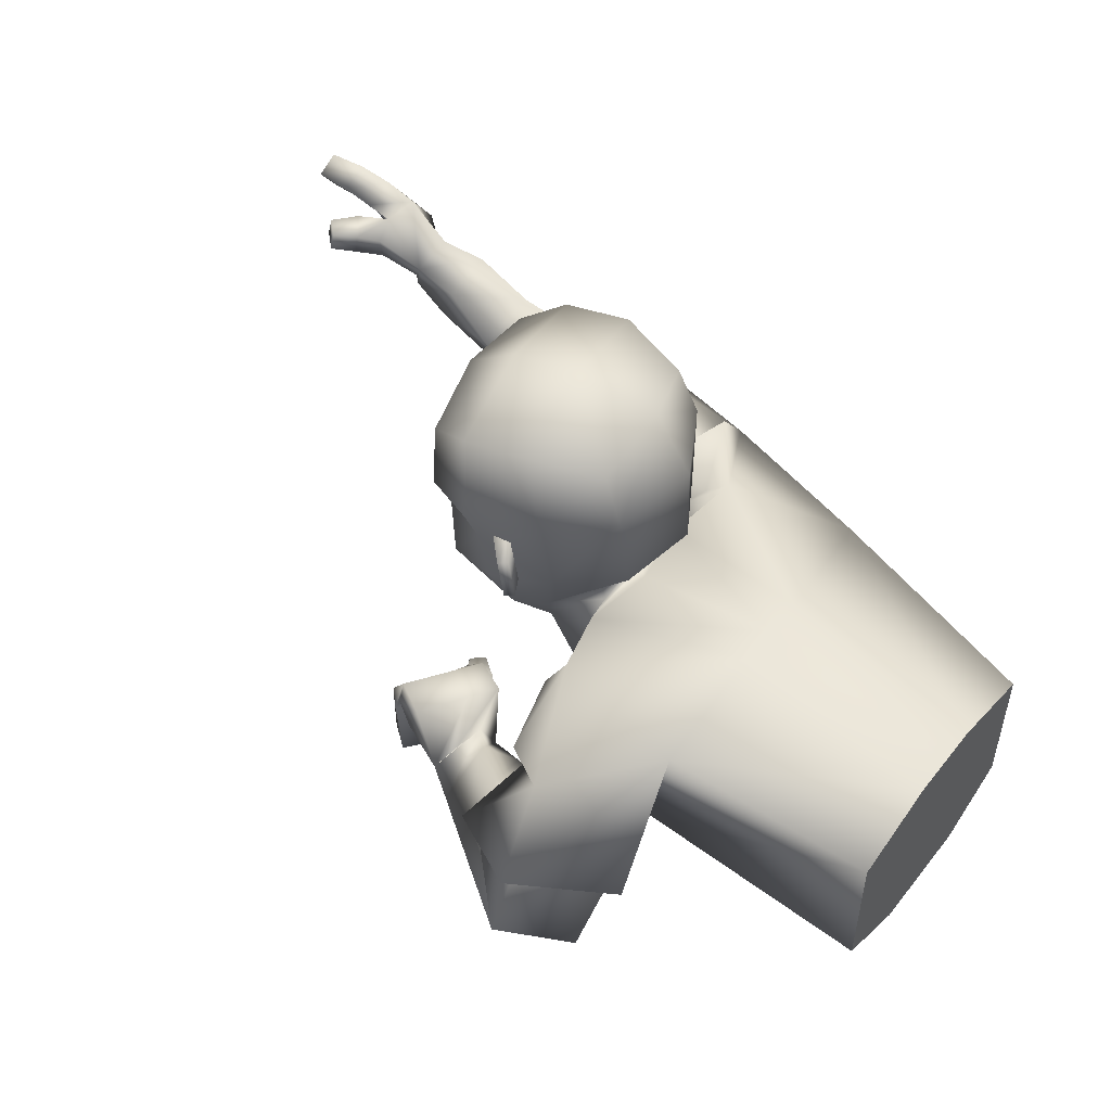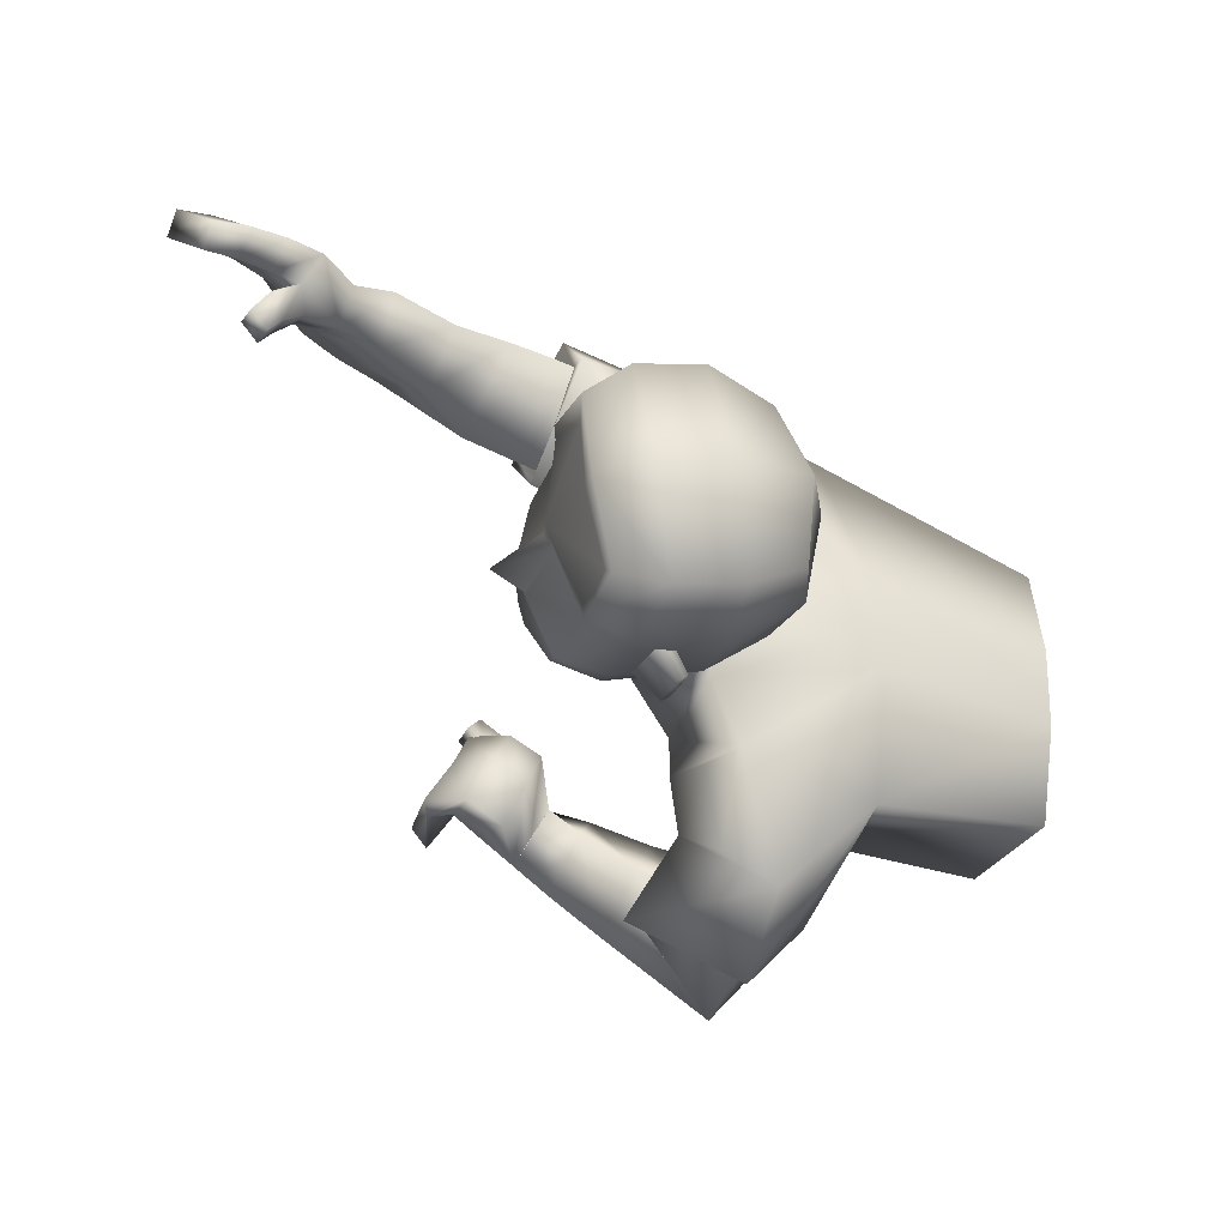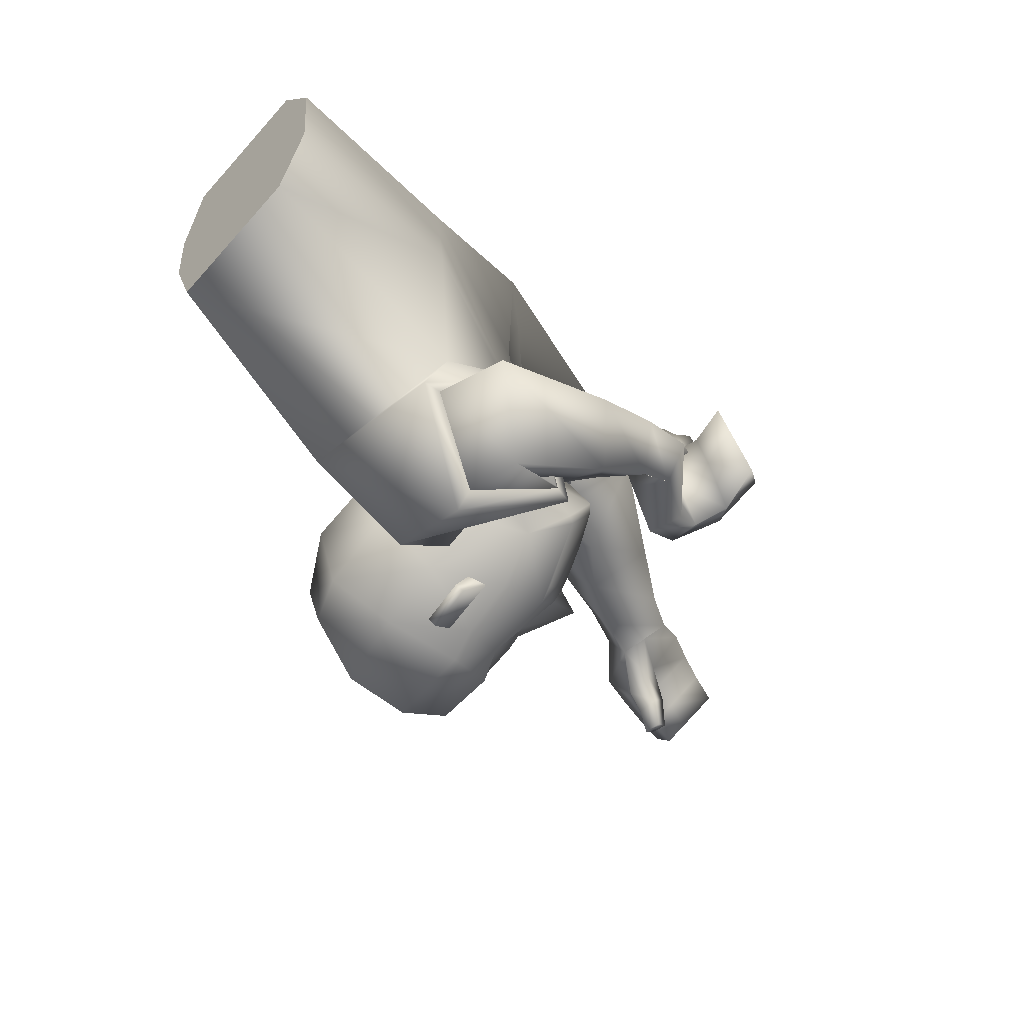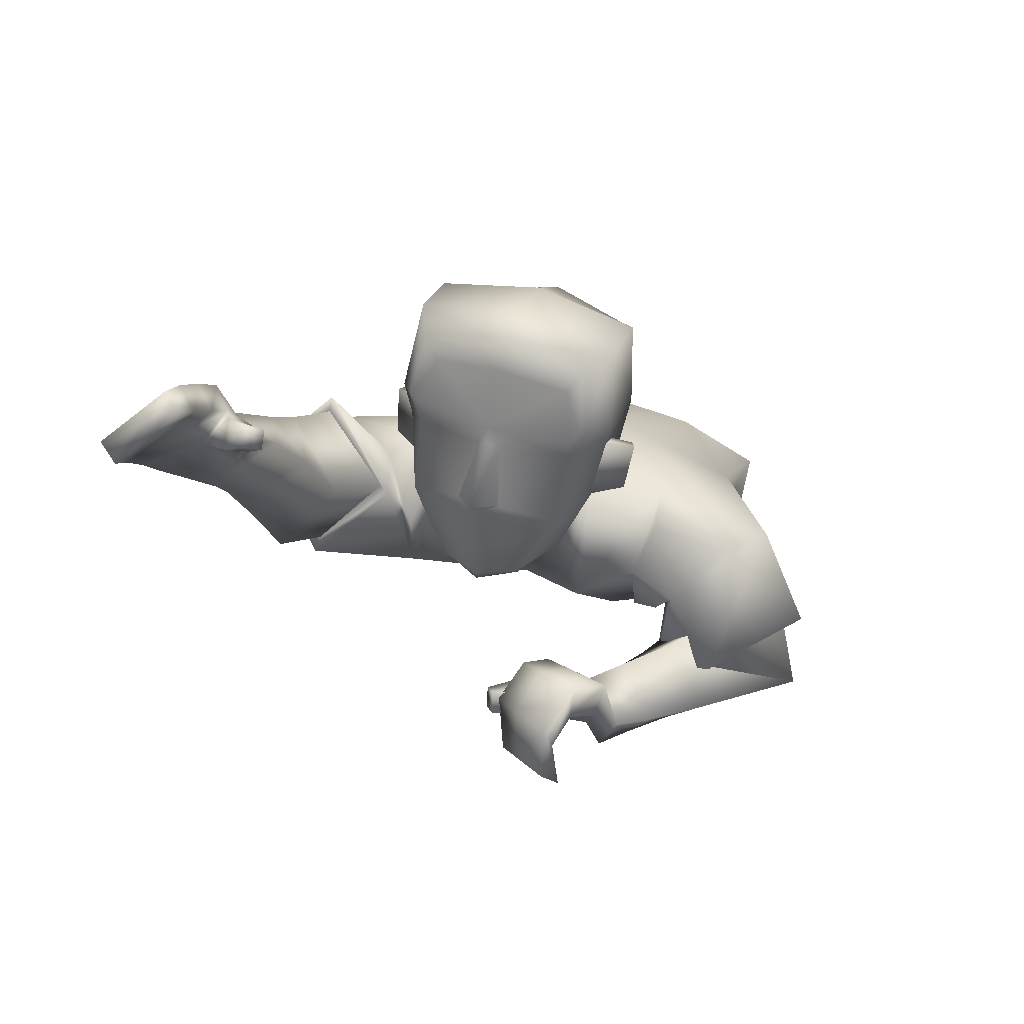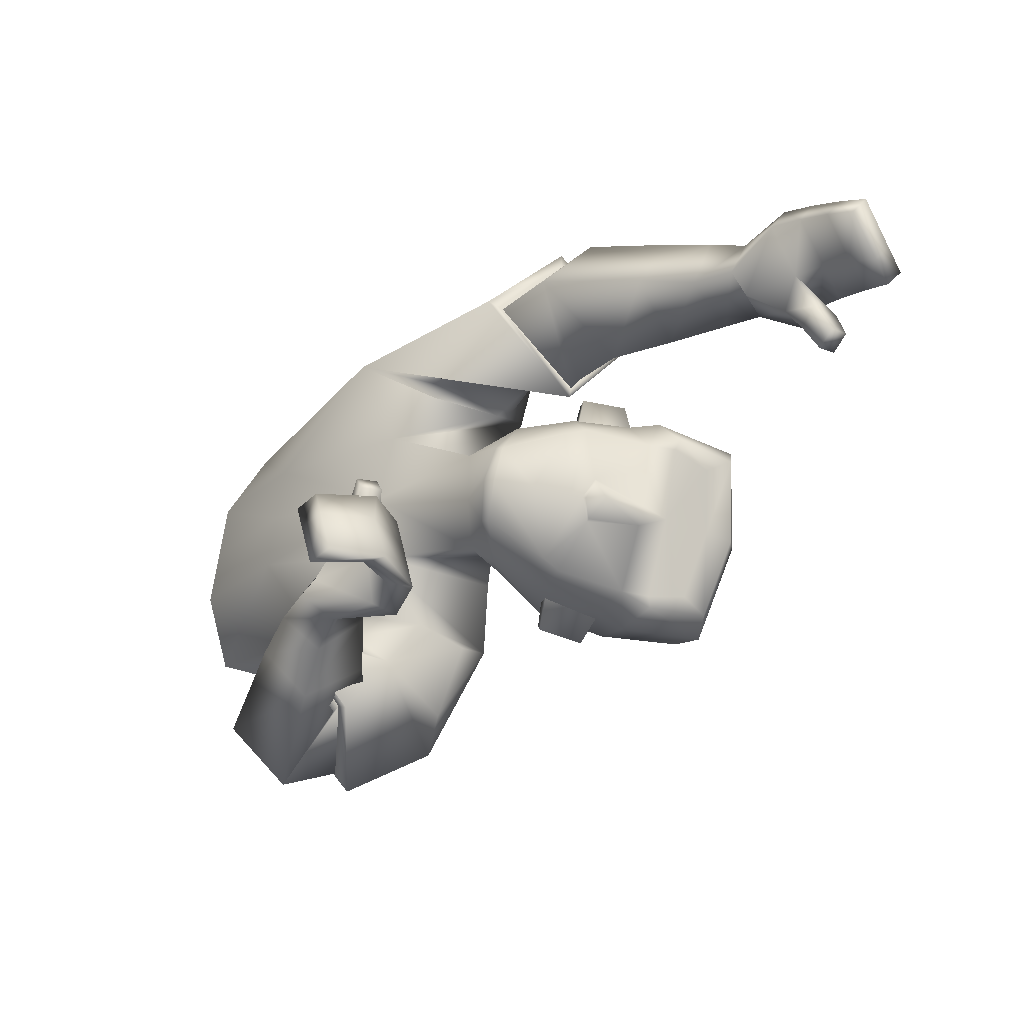
<metadata>
{"format":"obj","ext":"obj","renderer":"f3d","projection":"perspective","resolution":1024,"background":"white","views":[{"elev":39.3,"azim":-141.8,"up":"+Y"},{"elev":-37.0,"azim":164.9,"up":"+Z"},{"elev":-54.9,"azim":-36.0,"up":"+Z"},{"elev":24.3,"azim":118.4,"up":"+Y"},{"elev":-19.2,"azim":70.7,"up":"+Z"}]}
</metadata>
<code>
v 0.2304 0.2394 -0.008844
v 0.2506 0.302 -0.02144
v 0.2074 0.2796 -0.08927
v 0.2364 0.2988 0.06119
v 0.224 0.293 -0.01498
v 0.02334 0.3206 0.1594
v 0.09552 0.2617 0.1336
v 0.02745 0.1017 0.2061
v -0.09098 0.2524 0.2526
v 0.04431 0.2915 0.08584
v 0.04762 0.1389 0.1046
v -0.1281 0.0395 0.1083
v -0.139 0.295 0.05363
v 0.6434 0.4963 0.2115
v 0.6097 0.5534 0.1477
v 0.6152 0.5331 0.1279
v 0.6482 0.477 0.1905
v 0.2865 0.316 0.2912
v 0.3195 0.2417 0.2179
v 0.3217 0.3301 0.1315
v 0.2891 0.4017 0.2072
v 0.5685 0.4882 0.08782
v 0.5174 0.4572 0.1261
v 0.5627 0.5077 0.08743
v 0.5087 0.4864 0.1128
v 0.2366 0.4859 0.03816
v 0.2081 0.2214 0.04487
v 0.07901 0.3058 0.0815
v 0.1349 0.2122 0.05948
v 0.247 0.3223 0.06673
v 0.2494 0.4383 0.05458
v 0.03411 0.3569 0.09914
v 0.07007 0.2634 0.07999
v 0.2008 0.3978 0.0965
v 0.1334 0.2754 0.09211
v 0.179 0.2588 0.08504
v 0.1844 0.3363 0.09336
v 0.2402 0.4077 0.0606
v 0.243 0.3958 -0.01982
v 0.26 0.3292 -0.003357
v 0.2385 0.2192 0.2138
v 0.2181 0.3846 0.206
v 0.2204 0.3025 0.2896
v 0.2361 0.3081 0.1232
v 0.2417 0.1997 0.2202
v 0.2144 0.4021 0.2041
v 0.2117 0.3066 0.3123
v 0.2433 0.3033 0.1083
v 0.5375 0.4523 0.2395
v 0.517 0.5019 0.1385
v 0.5512 0.4287 0.2108
v 0.4997 0.5203 0.1644
v 0.5036 0.3996 0.172
v 0.463 0.4717 0.1785
v 0.4706 0.4494 0.1386
v 0.4965 0.4215 0.2117
v 0.4869 0.4248 0.1551
v 0.5444 0.5014 0.07104
v 0.6216 0.5333 0.1701
v 0.6268 0.5135 0.1498
v 0.5343 0.4639 0.1639
v 0.5139 0.4949 0.1925
v 0.5506 0.4806 0.07144
v 0.4797 0.4465 0.1949
v 0.5719 0.4698 0.2338
v 0.6077 0.4844 0.2241
v 0.5471 0.511 0.1368
v 0.5808 0.5232 0.1339
v 0.6152 0.464 0.2011
v 0.583 0.4478 0.2077
v 0.5723 0.5457 0.1573
v 0.5354 0.5343 0.1627
v 0.5623 0.4845 0.1669
v 0.5941 0.4999 0.1596
v 0.5487 0.5106 0.1889
v 0.5852 0.5232 0.1809
v 0.4638 0.371 0.1724
v 0.4602 0.3952 0.226
v 0.4198 0.4539 0.1972
v 0.424 0.4288 0.1433
v 0.413 0.3258 0.1907
v 0.3511 0.4248 0.1953
v 0.3947 0.3711 0.2525
v 0.3684 0.3835 0.1396
v 0.5293 0.4926 0.09571
v 0.1298 0.3019 0.1751
v 0.09675 0.2884 0.2932
v 0.5364 0.4676 0.09993
v 0.5455 0.5061 0.1165
v 0.555 0.4735 0.1192
v 0.216 0.2269 0.04248
v 0.1528 0.3526 0.1372
v 0.1644 0.3527 0.1404
v 0.1531 0.4082 0.1343
v 0.1647 0.4083 0.1375
v 0.1984 0.3261 0.09691
v 0.1847 0.4101 0.08949
v 0.1162 0.3608 0.1215
v 0.1622 0.3361 0.08717
v 0.1626 0.4099 0.08331
v 0.2079 0.4365 0.1025
v 0.1175 0.4462 0.1195
v 0.1238 0.5405 0.09416
v 0.03239 0.4552 0.1003
v 0.2526 0.4442 0.06689
v 0.1989 0.5379 0.07917
v 0.0466 0.5117 0.08274
v 0.243 0.5159 0.05079
v 0.01376 0.272 -0.1566
v 0.06006 0.1754 -0.1403
v -0.08126 0.07561 -0.1259
v -0.1415 0.2402 -0.1797
v 0.02831 0.1249 0.02731
v 0.02801 0.2823 0.00513
v -0.1395 0.2893 0.006694
v -0.1291 0.0303 0.04304
v 0.04184 0.2678 -0.07611
v 0.04212 0.1161 -0.0513
v -0.13 0.0211 -0.02224
v -0.1402 0.2828 -0.03934
v 0.2948 -0.002523 -0.133
v 0.2475 -0.008154 -0.05427
v 0.2282 -0.02449 -0.06819
v 0.2746 -0.01897 -0.1454
v -0.02185 0.02808 -0.3341
v -0.07811 -0.02485 -0.2566
v -0.03011 0.06551 -0.1684
v 0.01231 0.1204 -0.2531
v 0.2519 0.068 -0.04233
v 0.2143 0.03157 -0.09167
v 0.2381 0.06585 -0.02748
v 0.1956 0.03351 -0.06566
v 0.2061 0.4644 -0.1174
v 0.2304 0.4851 -0.04279
v 0.2185 0.203 -0.001455
v 0.03714 0.3158 0.02309
v 0.1907 0.2092 -0.04369
v 0.05121 0.295 -0.04584
v 0.1156 0.2213 -0.05433
v 0.289 0.3313 -0.03301
v 0.2544 0.4215 -0.03871
v 0.2135 0.2987 -0.104
v 0.2143 0.4136 -0.1244
v -0.01411 0.3522 0.0235
v 0.002329 0.3345 -0.06301
v 0.0478 0.2731 0.02114
v 0.04803 0.2702 -0.04284
v 0.1396 0.2081 0.000246
v 0.1558 0.366 -0.1331
v 0.1019 0.2576 -0.07341
v 0.1501 0.2389 -0.0795
v 0.2257 0.2135 -0.004317
v 0.1449 0.3085 -0.1082
v 0.2052 0.383 -0.1184
v 0.253 0.4022 -0.03576
v 0.2381 0.3924 -0.04458
v 0.2512 0.323 -0.04815
v 0.2585 0.3167 -0.02503
v -0.09925 0.06005 -0.2272
v 0.065 0.0721 -0.2537
v -0.03317 0.09549 -0.3132
v 0.007126 0.0347 -0.1627
v -0.1196 0.05902 -0.229
v 0.08277 0.07633 -0.2581
v -0.03658 0.112 -0.3341
v 0.009161 0.02385 -0.1529
v 0.2171 0.0982 -0.1789
v 0.1894 0.06166 -0.07281
v 0.2357 0.06414 -0.1739
v 0.1754 0.08944 -0.07951
v 0.1848 -0.006667 -0.157
v 0.1615 0.06862 -0.1313
v 0.1588 0.03004 -0.1068
v 0.1896 0.03031 -0.1831
v 0.1732 0.01158 -0.133
v 0.2421 0.04081 -0.02822
v 0.2642 -0.00617 -0.08202
v 0.2444 -0.02256 -0.09517
v 0.2154 0.06308 -0.1138
v 0.1913 0.09297 -0.1166
v 0.2567 0.04309 -0.044
v 0.1763 0.05003 -0.158
v 0.2572 0.1052 -0.1567
v 0.2938 0.06253 -0.1362
v 0.2221 0.05985 -0.06511
v 0.2373 0.02556 -0.06067
v 0.2859 0.03925 -0.143
v 0.2649 0.07195 -0.1565
v 0.2497 0.06248 -0.04987
v 0.2125 0.09807 -0.0648
v 0.2409 0.06692 -0.1033
v 0.2536 0.02738 -0.09386
v 0.2283 0.1013 -0.09889
v 0.264 0.05699 -0.08171
v 0.1305 -0.01419 -0.1697
v 0.1504 0.02445 -0.2094
v 0.1302 0.0826 -0.1634
v 0.1105 0.0441 -0.124
v 0.06373 -0.01965 -0.1944
v 0.07429 0.09755 -0.2076
v 0.09235 0.02413 -0.2512
v 0.04412 0.05262 -0.148
v 0.2195 0.03922 -0.04915
v 0.04053 0.1385 -0.1855
v -0.03968 0.2171 -0.2803
v 0.2365 0.03994 -0.06979
v 0.2119 0.06804 -0.04825
v 0.2344 0.07007 -0.07373
v 0.1987 0.2147 -0.04596
v 0.09851 0.3143 -0.1398
v 0.1081 0.313 -0.147
v 0.097 0.3686 -0.1519
v 0.1066 0.3673 -0.159
v 0.1571 0.297 -0.1139
v 0.1429 0.3806 -0.1242
v 0.07001 0.3282 -0.1144
v 0.1266 0.311 -0.09439
v 0.1246 0.3831 -0.1104
v 0.1582 0.4014 -0.1513
v 0.06754 0.411 -0.1355
v 0.07794 0.5082 -0.1398
v 0.101 0.5469 -0.02598
v -0.004717 0.429 -0.08907
v -0.02069 0.4446 0.01201
v 0.2124 0.4159 -0.1381
v 0.1533 0.5057 -0.1536
v 0.01206 0.4873 -0.09349
v 0.01236 0.5194 -0.004806
v 0.1762 0.5444 -0.04037
v 0.2325 0.5172 -0.04764
v 0.2058 0.4897 -0.1389
v 0.2392 0.3876 0.2092
v 0.2553 0.3111 0.1266
v 0.05894 0.06775 -0.2588
v 0.001796 0.02737 -0.1695
v 0.2576 0.3127 -0.02429
v 0.2493 0.3218 -0.05099
v 0.2594 0.3289 -0.000177
v 0.05515 0.2964 0.1601
v 0.0969 0.1766 0.1471
v 0.09558 0.3253 0.2541
v 0.1174 0.2032 0.1537
v 0.04052 0.2351 -0.16
v 0.01967 0.1102 -0.1241
v 0.01846 0.2109 -0.2433
v 0.006682 0.1028 -0.1492
v 0.2204 0.3025 0.2896
v 0.2385 0.2192 0.2138
v 0.2361 0.3081 0.1232
v 0.2181 0.3846 0.206
v -0.03317 0.09549 -0.3132
v -0.09925 0.06005 -0.2272
v 0.007126 0.0347 -0.1627
v 0.065 0.0721 -0.2537
v 0.2412 0.2979 0.06035
v 0.2128 0.281 -0.09051
v 0.2545 0.299 -0.02178
v 0.242 0.2568 -0.01351
v -0.3346 0.005972 0.1162
v -0.3356 -0.003229 0.05091
v -0.3594 0.2233 0.06608
v -0.3549 0.2122 0.1757
v -0.3376 0.05726 0.1973
v -0.3601 0.2169 0.02027
v -0.3366 -0.01243 -0.01437
v -0.3608 0.2104 -0.02554
v -0.3595 0.1694 -0.1279
v -0.3423 0.01447 -0.1063
v -0.3346 0.005972 0.1162
v -0.3356 -0.003229 0.05091
v -0.3594 0.2233 0.06608
v -0.3549 0.2122 0.1757
v -0.3366 -0.01243 -0.01437
v -0.3608 0.2104 -0.02554
v -0.3595 0.1694 -0.1279
v -0.3376 0.05726 0.1973
v -0.3601 0.2169 0.02027
v -0.3423 0.01447 -0.1063
f 3 2 5
f 1 5 4
f 5 1 3
f 5 2 4
f 271 272 9 13
f 13 9 6 10
f 269 270 116 12
f 12 116 113 11
f 272 276 8 9
f 6 239 7 11 10
f 8 12 11 7 240
f 276 269 12 8
f 115 13 10 114
f 277 271 13 115
f 60 16 15 59
f 71 15 16 68
f 76 59 15 71
f 74 60 17 69
f 162 252 126 235
f 19 248 44 233
f 250 232 233 44
f 248 19 18 247
f 80 55 53 77
f 78 56 54 79
f 79 54 55 80
f 77 53 56 78
f 141 134 26 31
f 34 101 102 98
f 33 35 28
f 33 28 136 146
f 148 135 27 29
f 113 148 29 11
f 10 33 146 114
f 11 29 33 10
f 35 98 32 28
f 28 32 144 136
f 135 152 91 27
f 140 155 39 40
f 30 38 34 96
f 99 92 94 100
f 27 91 36
f 36 96 98 35
f 29 27 36
f 29 36 35
f 26 108 105 31
f 155 141 39
f 38 105 101 34
f 39 238 40
f 141 31 38 39
f 158 140 40
f 45 41 43 47
f 46 42 249 48
f 47 43 42 46
f 48 249 41 45
f 8 48 45
f 87 47 46 86 241
f 86 46 48 8 242
f 9 45 47 87
f 57 61 51 53
f 64 62 52 54
f 55 25 23 57
f 57 23 61
f 52 50 55 54
f 51 49 56 53
f 70 65 49 51
f 56 49 62 64
f 85 58 63 88
f 68 16 60 74
f 66 14 59 76
f 17 60 59 14
f 22 63 58 24
f 50 25 55
f 90 22 24 89
f 88 63 22 90
f 89 24 58 85
f 49 65 75 62
f 65 66 76 75
f 50 67 73 61
f 67 68 74 73
f 17 14 66 69
f 69 66 65 70
f 61 73 70 51
f 73 74 69 70
f 62 75 72 52
f 75 76 71 72
f 52 72 67 50
f 72 71 68 67
f 81 77 78 83
f 82 79 80 84
f 83 78 79 82
f 84 80 77 81
f 20 84 81 19
f 18 83 82 21
f 21 82 84 20
f 19 81 83 18
f 9 87 6
f 240 242 8
f 239 241 86 7
f 50 89 85 25
f 23 88 90 61
f 61 90 89 50
f 25 85 88 23
f 35 33 29
f 91 152 258 255
f 30 96 36 91 255
f 93 95 94 92
f 100 94 95 97
f 37 93 92 99
f 97 95 93 37
f 96 34 98
f 134 230 108 26
f 103 106 229 222
f 107 103 222 228
f 101 106 103 102
f 105 108 106 101
f 32 104 224 144
f 98 102 104 32
f 102 103 107 104
f 104 107 228 224
f 106 108 230 229
f 31 105 38
f 274 120 112 275
f 120 117 109 112
f 273 119 116 270
f 119 118 113 116
f 275 112 111 278
f 109 117 118 110 243
f 111 244 110 118 119
f 278 111 119 273
f 115 114 117 120
f 277 115 120 274
f 178 177 122 123
f 189 186 123 122
f 194 189 122 177
f 192 187 124 178
f 125 251 254 234
f 254 162 235 234
f 252 251 125 126
f 198 195 171 173
f 196 197 172 174
f 197 198 173 172
f 195 196 174 171
f 141 143 133 134
f 149 216 220 219
f 147 138 150
f 147 146 136 138
f 148 139 137 135
f 113 118 139 148
f 117 114 146 147
f 118 117 147 139
f 150 138 145 216
f 138 136 144 145
f 135 137 209 152
f 140 157 156 155
f 142 214 149 154
f 217 218 212 210
f 137 151 209
f 151 150 216 214
f 139 151 137
f 139 150 151
f 133 143 225 231
f 155 156 141
f 154 149 219 225
f 156 157 237
f 141 156 154 143
f 158 157 140
f 163 165 161 159
f 164 166 253 160
f 165 164 160 161
f 166 163 159 253
f 111 112 163 166
f 205 245 204 164 165
f 204 246 111 166 164
f 112 205 165 163
f 175 171 169 179
f 182 172 170 180
f 173 175 130 132
f 175 179 130
f 170 172 173 168
f 169 171 174 167
f 188 169 167 183
f 174 182 180 167
f 203 206 181 176
f 186 192 178 123
f 184 194 177 121
f 124 121 177 178
f 129 131 176 181
f 168 173 132
f 208 207 131 129
f 206 208 129 181
f 207 203 176 131
f 167 180 193 183
f 183 193 194 184
f 168 179 191 185
f 185 191 192 186
f 124 187 184 121
f 187 188 183 184
f 179 169 188 191
f 191 188 187 192
f 180 170 190 193
f 193 190 189 194
f 170 168 185 190
f 190 185 186 189
f 199 201 196 195
f 200 202 198 197
f 201 200 197 196
f 202 199 195 198
f 127 126 199 202
f 125 128 200 201
f 128 127 202 200
f 126 125 201 199
f 112 109 205
f 244 111 246
f 243 110 204 245
f 168 132 203 207
f 130 179 208 206
f 179 168 207 208
f 132 130 206 203
f 150 139 147
f 152 209 256 258
f 142 256 209 151 214
f 211 210 212 213
f 218 215 213 212
f 153 217 210 211
f 215 153 211 213
f 214 216 149
f 134 133 231 230
f 221 222 229 226
f 227 228 222 221
f 219 220 221 226
f 225 219 226 231
f 145 144 224 223
f 216 145 223 220
f 220 223 227 221
f 223 224 228 227
f 226 229 230 231
f 143 154 225
f 232 21 20 233
f 232 18 21
f 233 20 19
f 235 127 128 234
f 234 128 125
f 235 126 127
f 237 142 154 156
f 237 157 158 236
f 236 158 40 238
f 238 39 38 30
f 250 247 18 232
f 45 9 8
f 6 87 241 239
f 7 86 242 240
f 109 243 245 205
f 110 244 246 204
f 257 236 238 30 255
f 256 142 237 236 257
f 258 257 255
f 256 257 258
f 260 259 263 262 261 264 266 267 268 265

</code>
